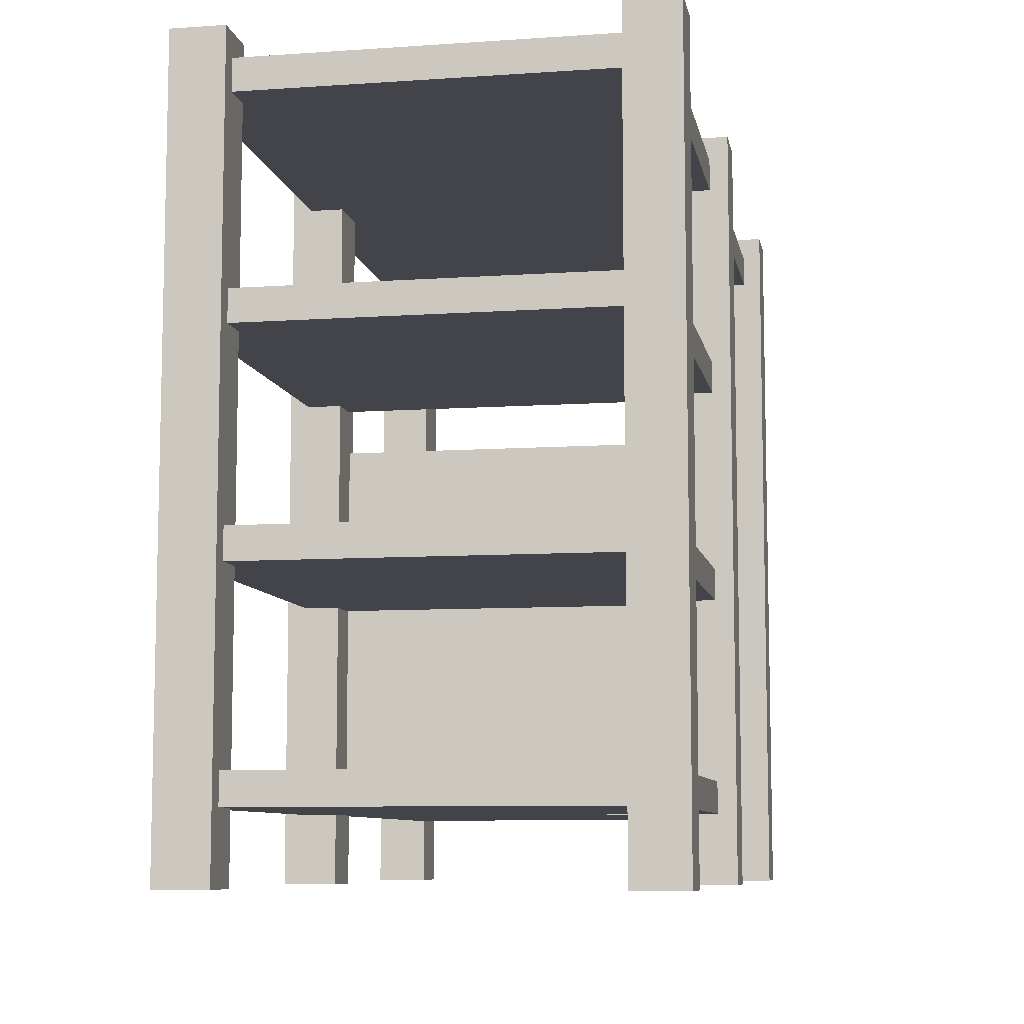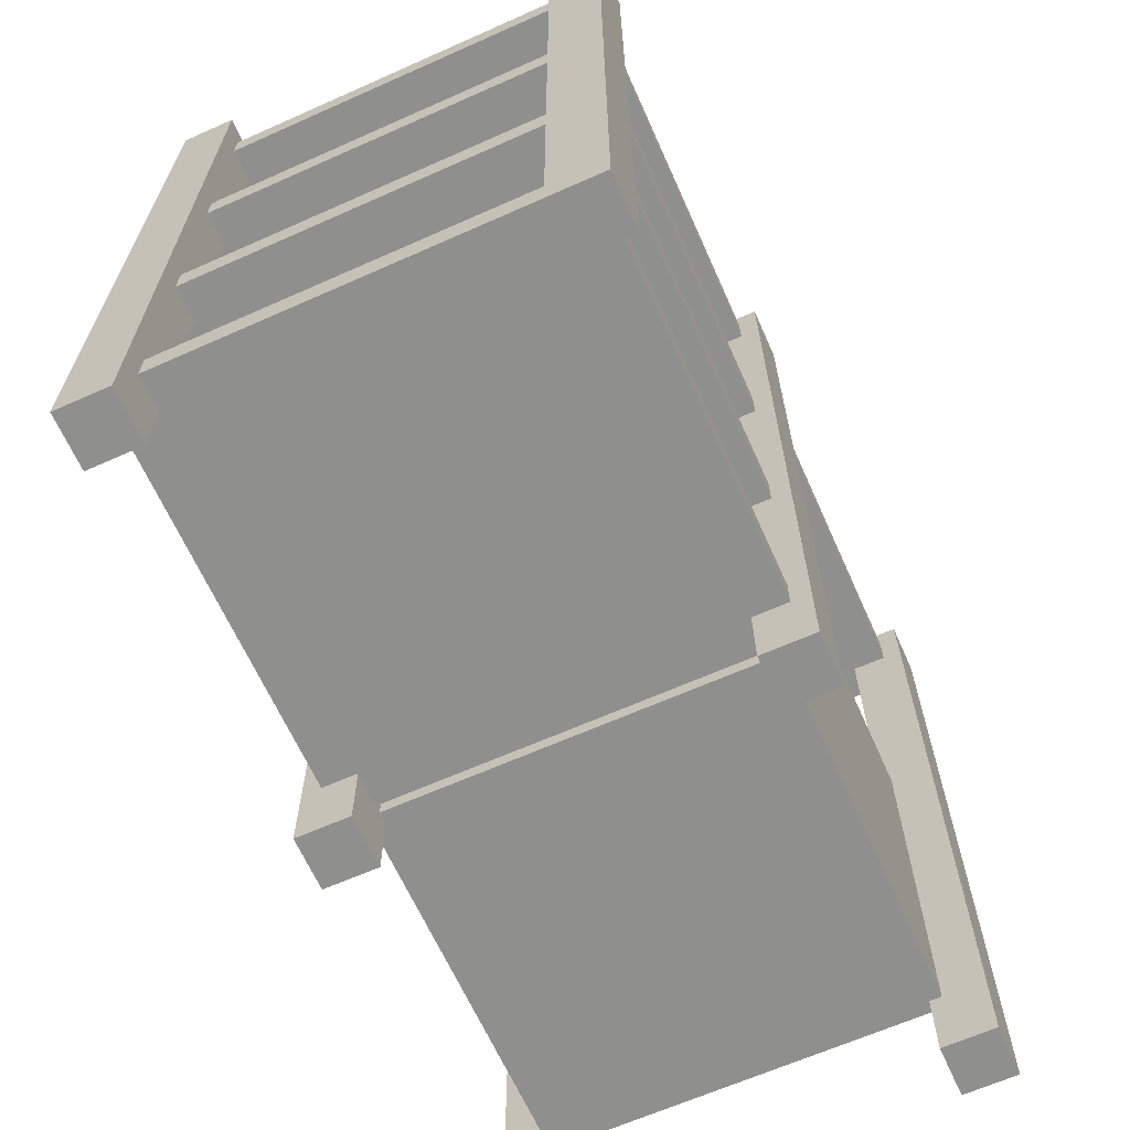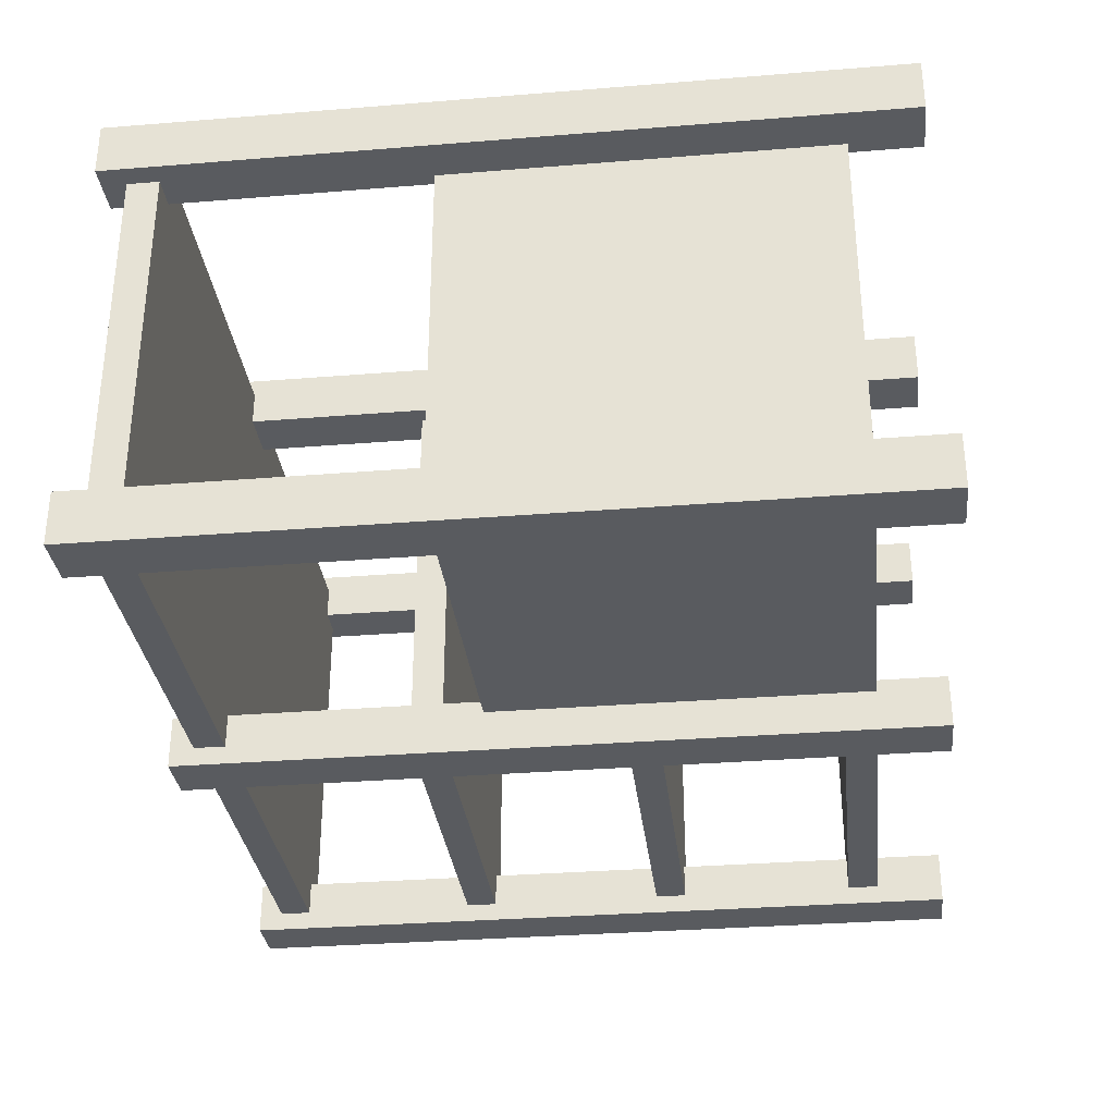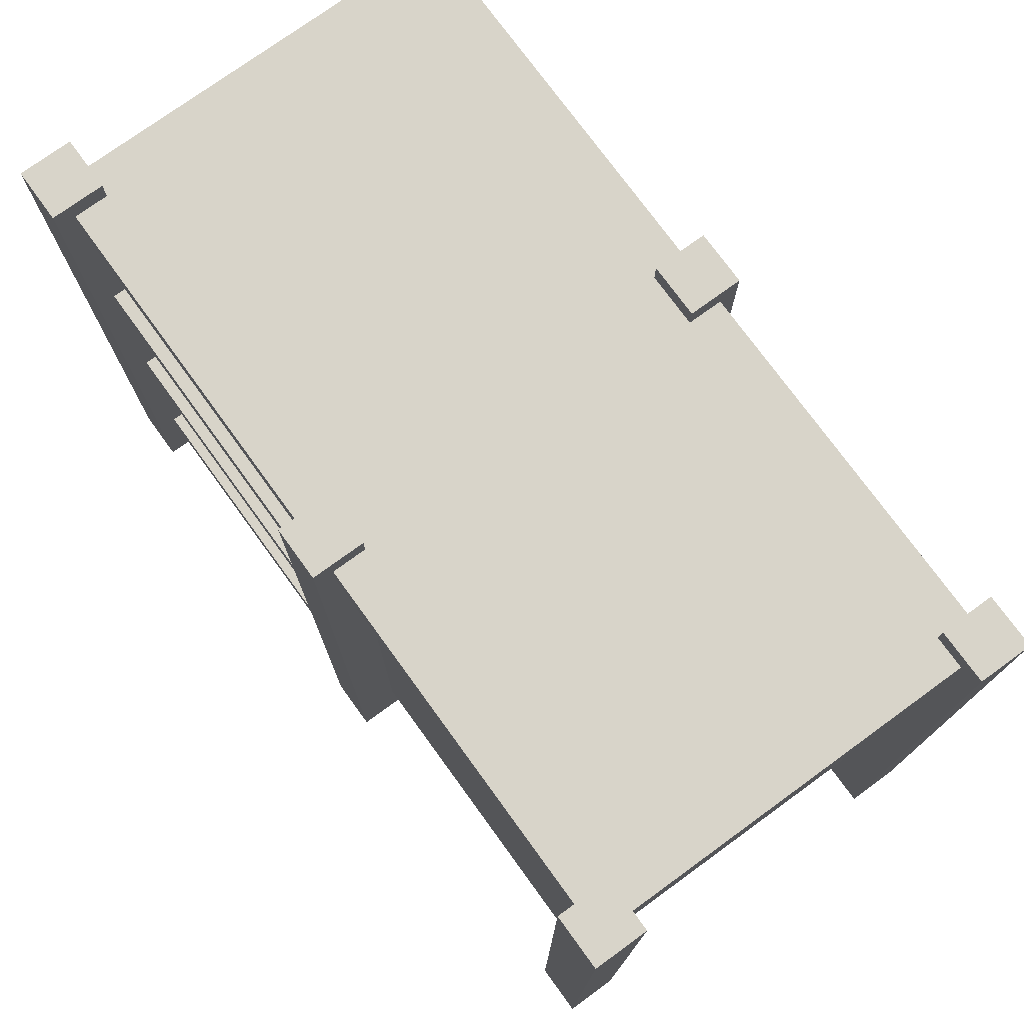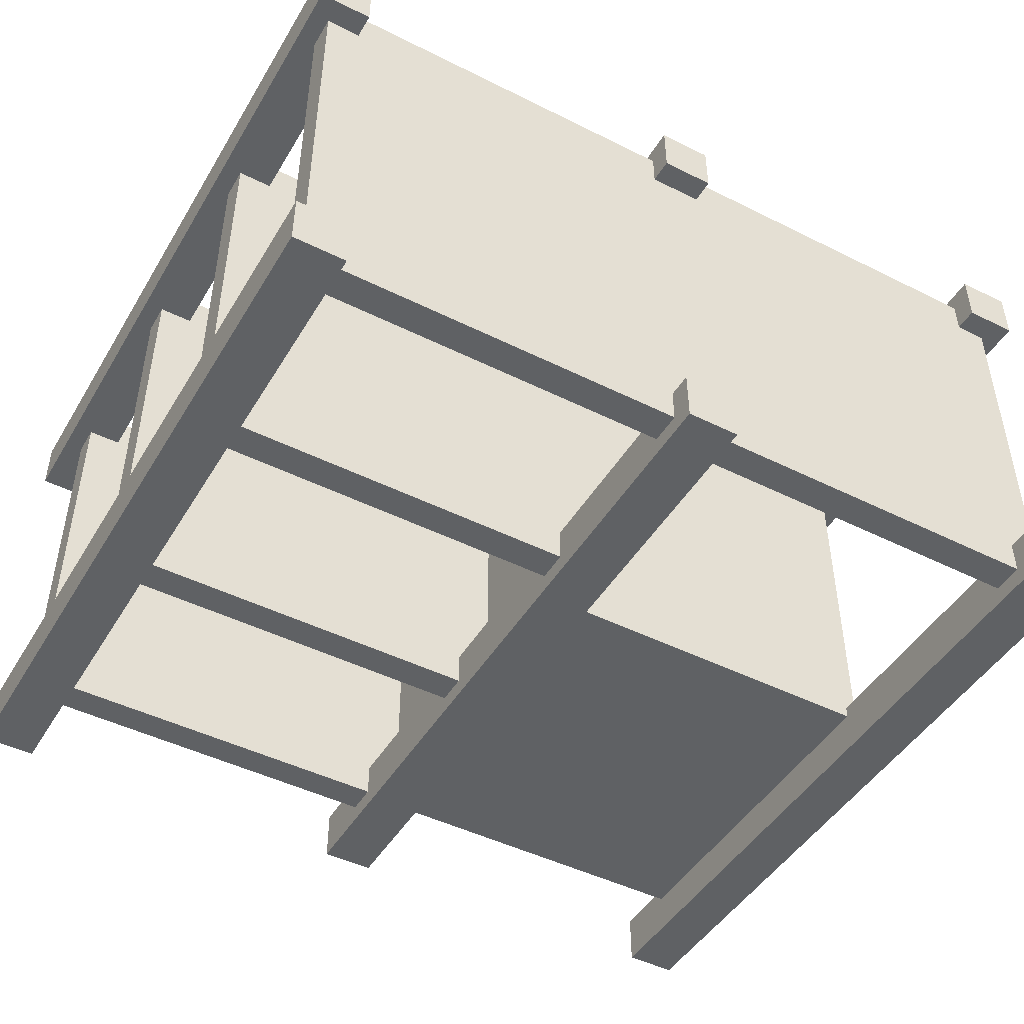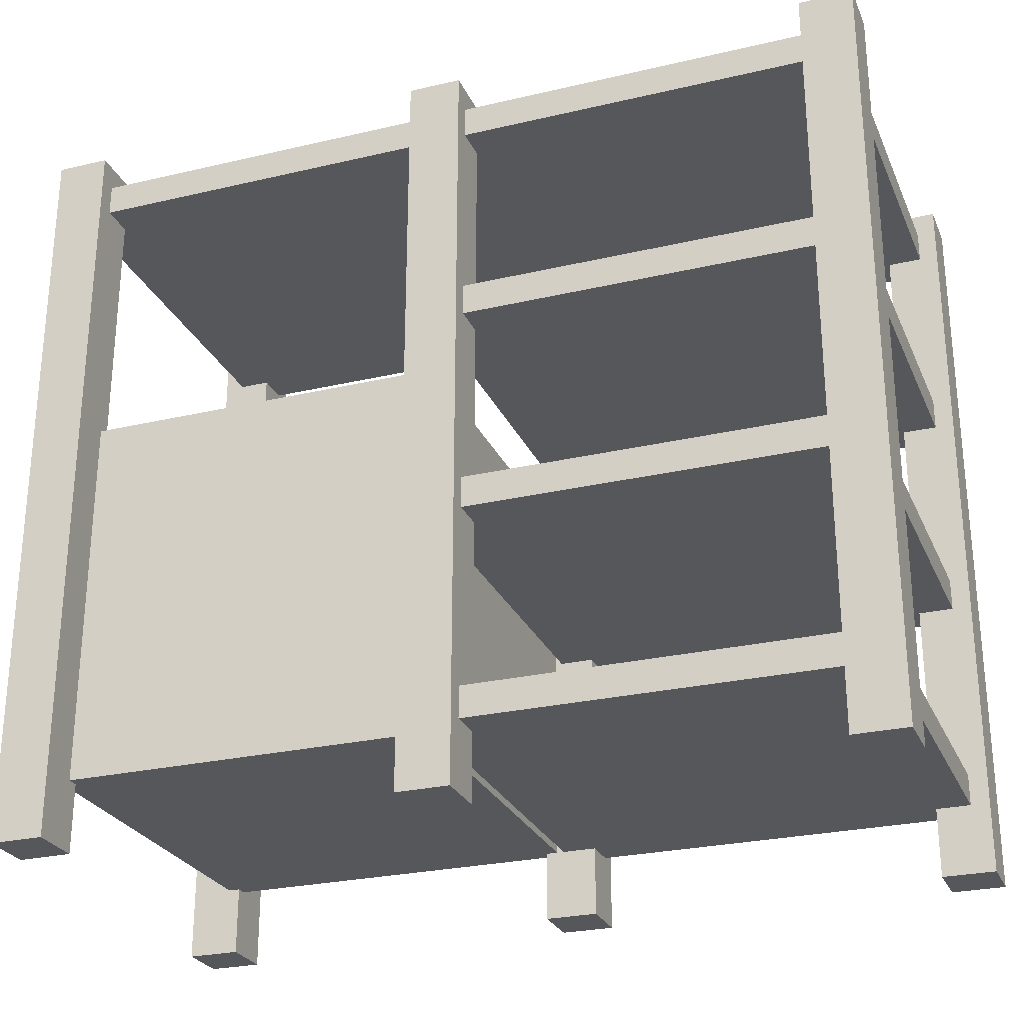
<metadata>
{"format":"obj","ext":"obj","renderer":"f3d","projection":"perspective","resolution":1024,"background":"white","views":[{"elev":-8.4,"azim":100.6,"up":"+Y"},{"elev":-65.2,"azim":114.1,"up":"+Y"},{"elev":-32.0,"azim":-83.5,"up":"+Z"},{"elev":75.5,"azim":-126.0,"up":"+Y"},{"elev":-46.6,"azim":150.4,"up":"+Z"},{"elev":-26.6,"azim":20.1,"up":"+Y"}]}
</metadata>
<code>
g SM_Prop_ServerRack_01
v -0.03484 0.9856 0.447
v -0.03484 1.062 0.447
v -0.03484 1.062 -0.447
v -0.9289 1.062 -0.447
v -0.9289 1.062 0.447
v -0.9289 0.9856 0.447
v -0.01813 1.165 0.5
v -0.01813 1.239 0.5
v 0.9819 1.239 0.5
v 0.9819 1.165 0.5
v -0.01813 1.239 0.5
v -0.01813 1.239 -0.5
v 0.9819 1.239 -0.5
v 0.9819 1.239 0.5
v -0.01813 1.239 -0.5
v -0.01813 1.165 -0.5
v 0.9819 1.165 -0.5
v 0.9819 1.239 -0.5
v -0.01813 1.165 -0.5
v -0.01813 1.165 0.5
v 0.9819 1.165 0.5
v 0.9819 1.165 -0.5
v 0.9819 1.165 0.5
v 0.9819 1.239 0.5
v 0.9819 1.239 -0.5
v 0.9819 1.165 -0.5
v -0.01813 1.165 -0.5
v -0.01813 1.239 -0.5
v -0.01813 1.239 0.5
v -0.01813 1.165 0.5
v -0.01813 0.6646 0.5
v -0.01813 0.739 0.5
v 0.9819 0.739 0.5
v 0.9819 0.6646 0.5
v -0.01813 0.739 0.5
v -0.01813 0.739 -0.5
v 0.9819 0.739 -0.5
v 0.9819 0.739 0.5
v -0.01813 0.739 -0.5
v -0.01813 0.6646 -0.5
v 0.9819 0.6646 -0.5
v 0.9819 0.739 -0.5
v -0.01813 0.6646 -0.5
v -0.01813 0.6646 0.5
v 0.9819 0.6646 0.5
v 0.9819 0.6646 -0.5
v 0.9819 0.6646 0.5
v 0.9819 0.739 0.5
v 0.9819 0.739 -0.5
v 0.9819 0.6646 -0.5
v -0.01813 0.6646 -0.5
v -0.01813 0.739 -0.5
v -0.01813 0.739 0.5
v -0.01813 0.6646 0.5
v -0.01813 0.1646 0.5
v -0.01813 0.239 0.5
v 0.9819 0.239 0.5
v 0.9819 0.1646 0.5
v -0.01813 0.239 0.5
v -0.01813 0.239 -0.5
v 0.9819 0.239 -0.5
v 0.9819 0.239 0.5
v -0.01813 0.239 -0.5
v -0.01813 0.1646 -0.5
v 0.9819 0.1646 -0.5
v 0.9819 0.239 -0.5
v -0.01813 0.1646 -0.5
v -0.01813 0.1646 0.5
v 0.9819 0.1646 0.5
v 0.9819 0.1646 -0.5
v 0.9819 0.1646 0.5
v 0.9819 0.239 0.5
v 0.9819 0.239 -0.5
v 0.9819 0.1646 -0.5
v -0.01813 0.1646 -0.5
v -0.01813 0.239 -0.5
v -0.01813 0.239 0.5
v -0.01813 0.1646 0.5
v -0.9771 1.665 0.5
v -0.9771 1.739 0.5
v 0.9819 1.739 0.5
v 0.9819 1.665 0.5
v -0.9771 1.739 0.5
v -0.9771 1.739 -0.5
v 0.9819 1.739 -0.5
v 0.9819 1.739 0.5
v -0.9771 1.739 -0.5
v -0.9771 1.665 -0.5
v 0.9819 1.665 -0.5
v 0.9819 1.739 -0.5
v -0.9771 1.665 -0.5
v -0.9771 1.665 0.5
v 0.9819 1.665 0.5
v 0.9819 1.665 -0.5
v 0.9819 1.665 0.5
v 0.9819 1.739 0.5
v 0.9819 1.739 -0.5
v 0.9819 1.665 -0.5
v -0.9771 1.665 -0.5
v -0.9771 1.739 -0.5
v -0.9771 1.739 0.5
v -0.9771 1.665 0.5
v 0.9012 0 -0.4193
v 0.9012 1.796 -0.4193
v 1.026 1.796 -0.4193
v 1.026 0 -0.4193
v 0.9012 1.796 -0.4193
v 0.9012 1.796 -0.5445
v 1.026 1.796 -0.5445
v 1.026 1.796 -0.4193
v 0.9012 1.796 -0.5445
v 0.9012 0 -0.5445
v 1.026 0 -0.5445
v 1.026 1.796 -0.5445
v 0.9012 0 -0.5445
v 0.9012 0 -0.4193
v 1.026 0 -0.4193
v 1.026 0 -0.5445
v 1.026 0 -0.4193
v 1.026 1.796 -0.4193
v 1.026 1.796 -0.5445
v 1.026 0 -0.5445
v 0.9012 0 -0.5445
v 0.9012 1.796 -0.5445
v 0.9012 1.796 -0.4193
v 0.9012 0 -0.4193
v -0.06258 0 -0.4193
v -0.06258 1.796 -0.4193
v 0.06258 1.796 -0.4193
v 0.06258 0 -0.4193
v -0.06258 1.796 -0.4193
v -0.06258 1.796 -0.5445
v 0.06258 1.796 -0.5445
v 0.06258 1.796 -0.4193
v -0.06258 1.796 -0.5445
v -0.06258 0 -0.5445
v 0.06258 0 -0.5445
v 0.06258 1.796 -0.5445
v -0.06258 0 -0.5445
v -0.06258 0 -0.4193
v 0.06258 0 -0.4193
v 0.06258 0 -0.5445
v 0.06258 0 -0.4193
v 0.06258 1.796 -0.4193
v 0.06258 1.796 -0.5445
v 0.06258 0 -0.5445
v -0.06258 0 -0.5445
v -0.06258 1.796 -0.5445
v -0.06258 1.796 -0.4193
v -0.06258 0 -0.4193
v 0.9012 0 0.5445
v 0.9012 1.796 0.5445
v 1.026 1.796 0.5445
v 1.026 0 0.5445
v 0.9012 1.796 0.5445
v 0.9012 1.796 0.4193
v 1.026 1.796 0.4193
v 1.026 1.796 0.5445
v 0.9012 1.796 0.4193
v 0.9012 0 0.4193
v 1.026 0 0.4193
v 1.026 1.796 0.4193
v 0.9012 0 0.4193
v 0.9012 0 0.5445
v 1.026 0 0.5445
v 1.026 0 0.4193
v 1.026 0 0.5445
v 1.026 1.796 0.5445
v 1.026 1.796 0.4193
v 1.026 0 0.4193
v 0.9012 0 0.4193
v 0.9012 1.796 0.4193
v 0.9012 1.796 0.5445
v 0.9012 0 0.5445
v -0.06258 0 0.5445
v -0.06258 1.796 0.5445
v 0.06258 1.796 0.5445
v 0.06258 0 0.5445
v -0.06258 1.796 0.5445
v -0.06258 1.796 0.4193
v 0.06258 1.796 0.4193
v 0.06258 1.796 0.5445
v -0.06258 1.796 0.4193
v -0.06258 0 0.4193
v 0.06258 0 0.4193
v 0.06258 1.796 0.4193
v -0.06258 0 0.4193
v -0.06258 0 0.5445
v 0.06258 0 0.5445
v 0.06258 0 0.4193
v 0.06258 0 0.5445
v 0.06258 1.796 0.5445
v 0.06258 1.796 0.4193
v 0.06258 0 0.4193
v -0.06258 0 0.4193
v -0.06258 1.796 0.4193
v -0.06258 1.796 0.5445
v -0.06258 0 0.5445
v -1.026 0 -0.4193
v -1.026 1.796 -0.4193
v -0.9012 1.796 -0.4193
v -0.9012 0 -0.4193
v -1.026 1.796 -0.4193
v -1.026 1.796 -0.5445
v -0.9012 1.796 -0.5445
v -0.9012 1.796 -0.4193
v -1.026 1.796 -0.5445
v -1.026 0 -0.5445
v -0.9012 0 -0.5445
v -0.9012 1.796 -0.5445
v -1.026 0 -0.5445
v -1.026 0 -0.4193
v -0.9012 0 -0.4193
v -0.9012 0 -0.5445
v -0.9012 0 -0.4193
v -0.9012 1.796 -0.4193
v -0.9012 1.796 -0.5445
v -0.9012 0 -0.5445
v -1.026 0 -0.5445
v -1.026 1.796 -0.5445
v -1.026 1.796 -0.4193
v -1.026 0 -0.4193
v -1.026 0 0.5445
v -1.026 1.796 0.5445
v -0.9012 1.796 0.5445
v -0.9012 0 0.5445
v -1.026 1.796 0.5445
v -1.026 1.796 0.4193
v -0.9012 1.796 0.4193
v -0.9012 1.796 0.5445
v -1.026 1.796 0.4193
v -1.026 0 0.4193
v -0.9012 0 0.4193
v -0.9012 1.796 0.4193
v -1.026 0 0.4193
v -1.026 0 0.5445
v -0.9012 0 0.5445
v -0.9012 0 0.4193
v -0.9012 0 0.5445
v -0.9012 1.796 0.5445
v -0.9012 1.796 0.4193
v -0.9012 0 0.4193
v -1.026 0 0.4193
v -1.026 1.796 0.4193
v -1.026 1.796 0.5445
v -1.026 0 0.5445
v -0.9289 0.5751 0.447
v -0.9289 0.9856 0.447
v -0.4819 0.9856 0.447
v -0.4819 0.5751 0.447
v -0.1328 1.062 0.3491
v -0.8309 1.062 0.3491
v -0.8309 1.062 -0.3491
v -0.1328 1.062 -0.3491
v -0.9289 1.062 -0.447
v -0.9289 0.1646 -0.447
v -0.03484 0.1646 -0.447
v -0.03484 1.062 -0.447
v -0.9289 0.1646 -0.447
v -0.9289 0.1646 0.447
v -0.03484 0.1646 0.447
v -0.03484 0.1646 -0.447
v -0.9289 0.5751 0.447
v -0.9289 0.1646 0.447
v -0.9289 0.1646 -0.447
v -0.9289 1.062 -0.447
v -0.9289 0.9856 0.447
v -0.03484 1.062 -0.447
v -0.03484 0.1646 -0.447
v -0.03484 0.1646 0.447
v -0.03484 0.5751 0.447
v -0.03484 0.9856 0.447
v -0.4819 0.5751 0.447
v -0.03484 0.5751 0.447
v -0.03484 0.1646 0.447
v -0.9289 0.1646 0.447
v -0.9289 0.5751 0.447
v -0.4819 0.9856 0.447
v -0.03484 0.9856 0.447
v -0.03484 0.5751 0.447
v -0.4819 0.5751 0.447
v -0.9289 1.062 0.447
v -0.03484 1.062 0.447
v -0.03484 0.9856 0.447
v -0.4819 0.9856 0.447
v -0.9289 0.9856 0.447
v -0.03484 1.062 0.447
v -0.1328 1.062 0.3491
v -0.1328 1.062 -0.3491
v -0.8309 1.062 0.3491
v -0.03484 1.062 -0.447
v -0.9289 1.062 0.447
v -0.8309 1.062 -0.3491
v -0.9289 1.062 -0.447
g SM_Prop_ServerRack_01_0
f 3 2 1
f 6 5 4
f 9 8 7
f 10 9 7
f 13 12 11
f 14 13 11
f 17 16 15
f 18 17 15
f 21 20 19
f 22 21 19
f 25 24 23
f 26 25 23
f 29 28 27
f 30 29 27
f 33 32 31
f 34 33 31
f 37 36 35
f 38 37 35
f 41 40 39
f 42 41 39
f 45 44 43
f 46 45 43
f 49 48 47
f 50 49 47
f 53 52 51
f 54 53 51
f 57 56 55
f 58 57 55
f 61 60 59
f 62 61 59
f 65 64 63
f 66 65 63
f 69 68 67
f 70 69 67
f 73 72 71
f 74 73 71
f 77 76 75
f 78 77 75
f 81 80 79
f 82 81 79
f 85 84 83
f 86 85 83
f 89 88 87
f 90 89 87
f 93 92 91
f 94 93 91
f 97 96 95
f 98 97 95
f 101 100 99
f 102 101 99
f 105 104 103
f 106 105 103
f 109 108 107
f 110 109 107
f 113 112 111
f 114 113 111
f 117 116 115
f 118 117 115
f 121 120 119
f 122 121 119
f 125 124 123
f 126 125 123
f 129 128 127
f 130 129 127
f 133 132 131
f 134 133 131
f 137 136 135
f 138 137 135
f 141 140 139
f 142 141 139
f 145 144 143
f 146 145 143
f 149 148 147
f 150 149 147
f 153 152 151
f 154 153 151
f 157 156 155
f 158 157 155
f 161 160 159
f 162 161 159
f 165 164 163
f 166 165 163
f 169 168 167
f 170 169 167
f 173 172 171
f 174 173 171
f 177 176 175
f 178 177 175
f 181 180 179
f 182 181 179
f 185 184 183
f 186 185 183
f 189 188 187
f 190 189 187
f 193 192 191
f 194 193 191
f 197 196 195
f 198 197 195
f 201 200 199
f 202 201 199
f 205 204 203
f 206 205 203
f 209 208 207
f 210 209 207
f 213 212 211
f 214 213 211
f 217 216 215
f 218 217 215
f 221 220 219
f 222 221 219
f 225 224 223
f 226 225 223
f 229 228 227
f 230 229 227
f 233 232 231
f 234 233 231
f 237 236 235
f 238 237 235
f 241 240 239
f 242 241 239
f 245 244 243
f 246 245 243
f 249 248 247
f 250 249 247
f 253 252 251
f 254 253 251
f 257 256 255
f 258 257 255
f 261 260 259
f 262 261 259
f 265 264 263
f 263 266 265
f 263 267 266
f 270 269 268
f 268 271 270
f 268 272 271
f 275 274 273
f 273 276 275
f 273 277 276
f 280 279 278
f 281 280 278
f 284 283 282
f 282 285 284
f 282 286 285
f 289 288 287
f 287 288 290
f 291 289 287
f 292 287 290
f 293 289 291
f 292 290 294
f 294 293 291
f 290 293 294

</code>
